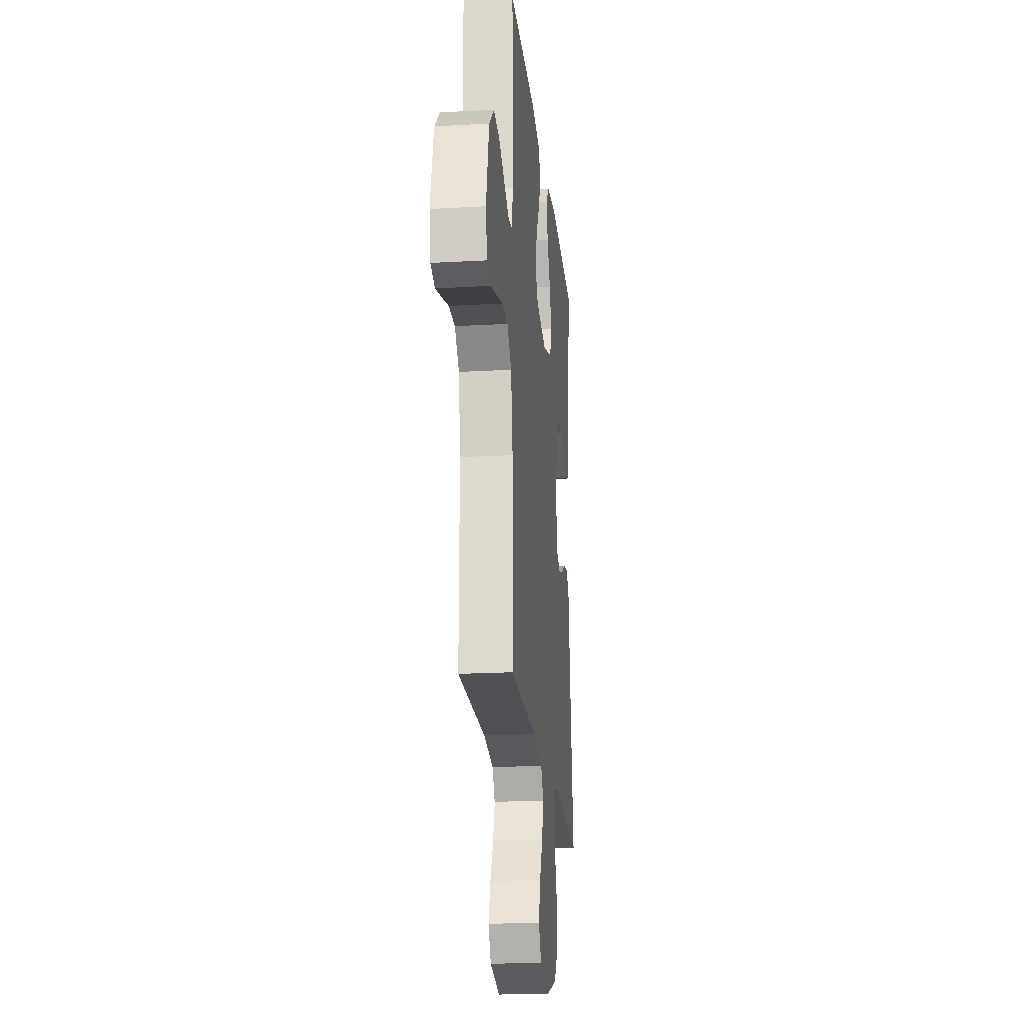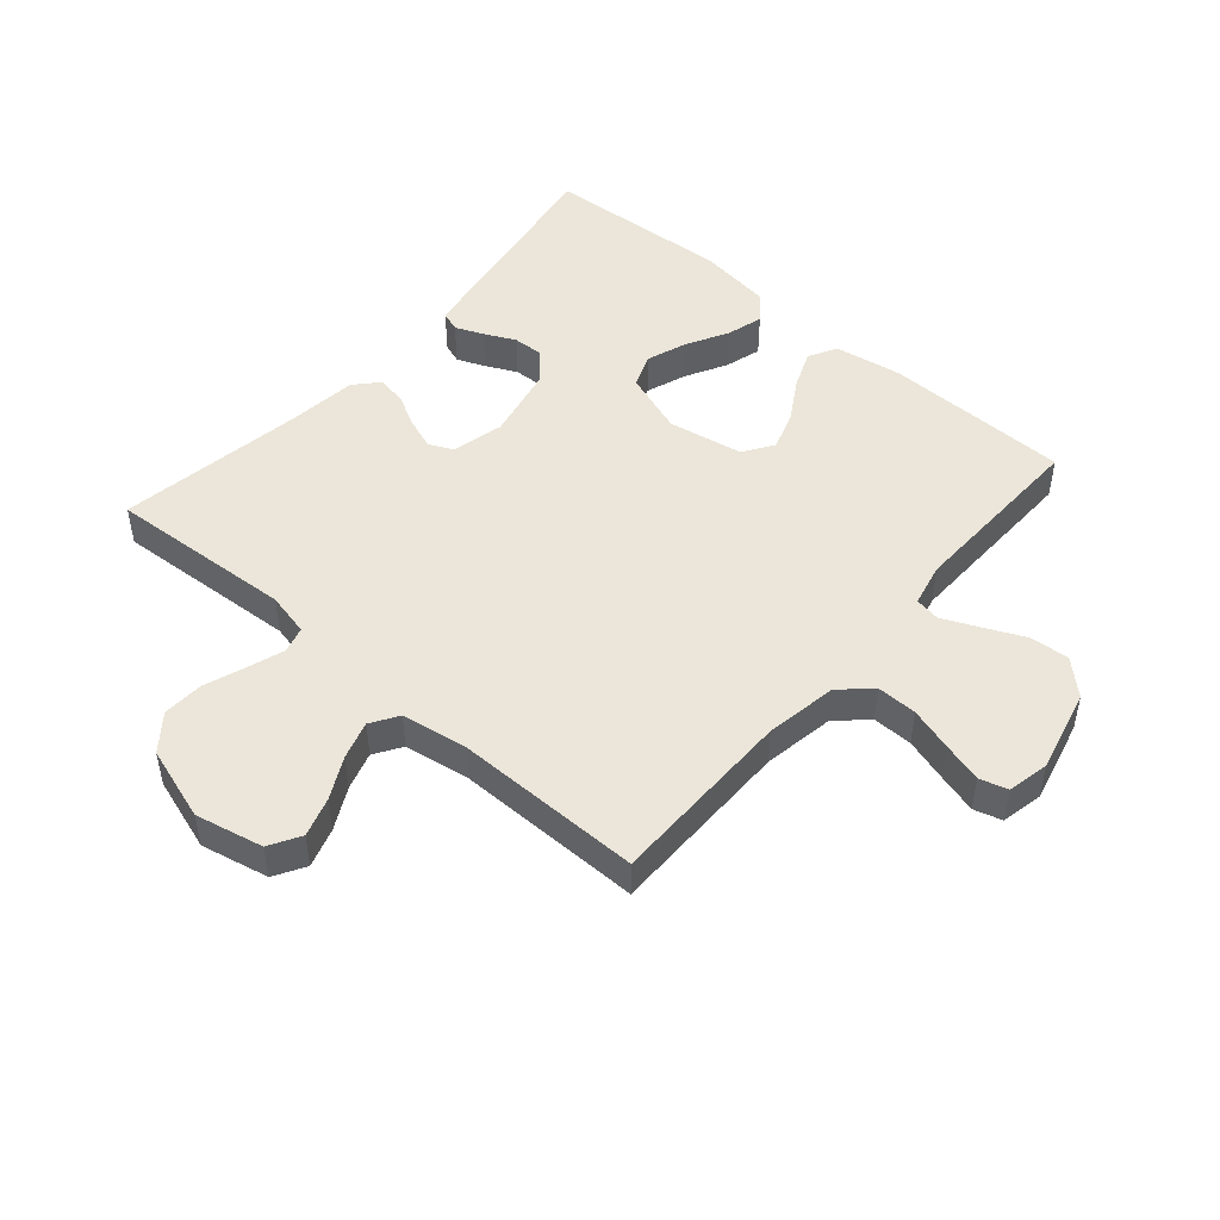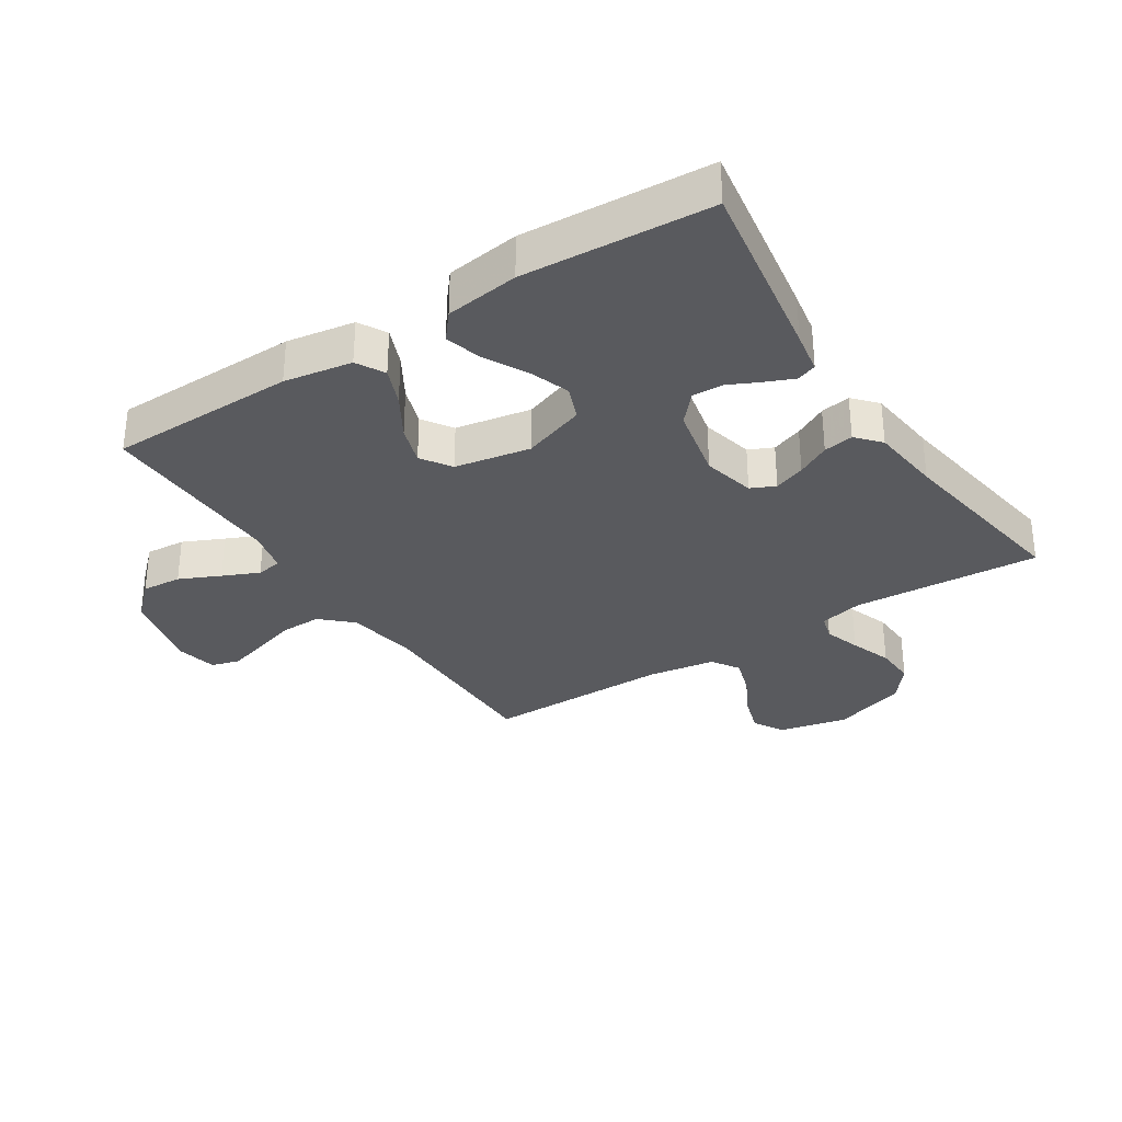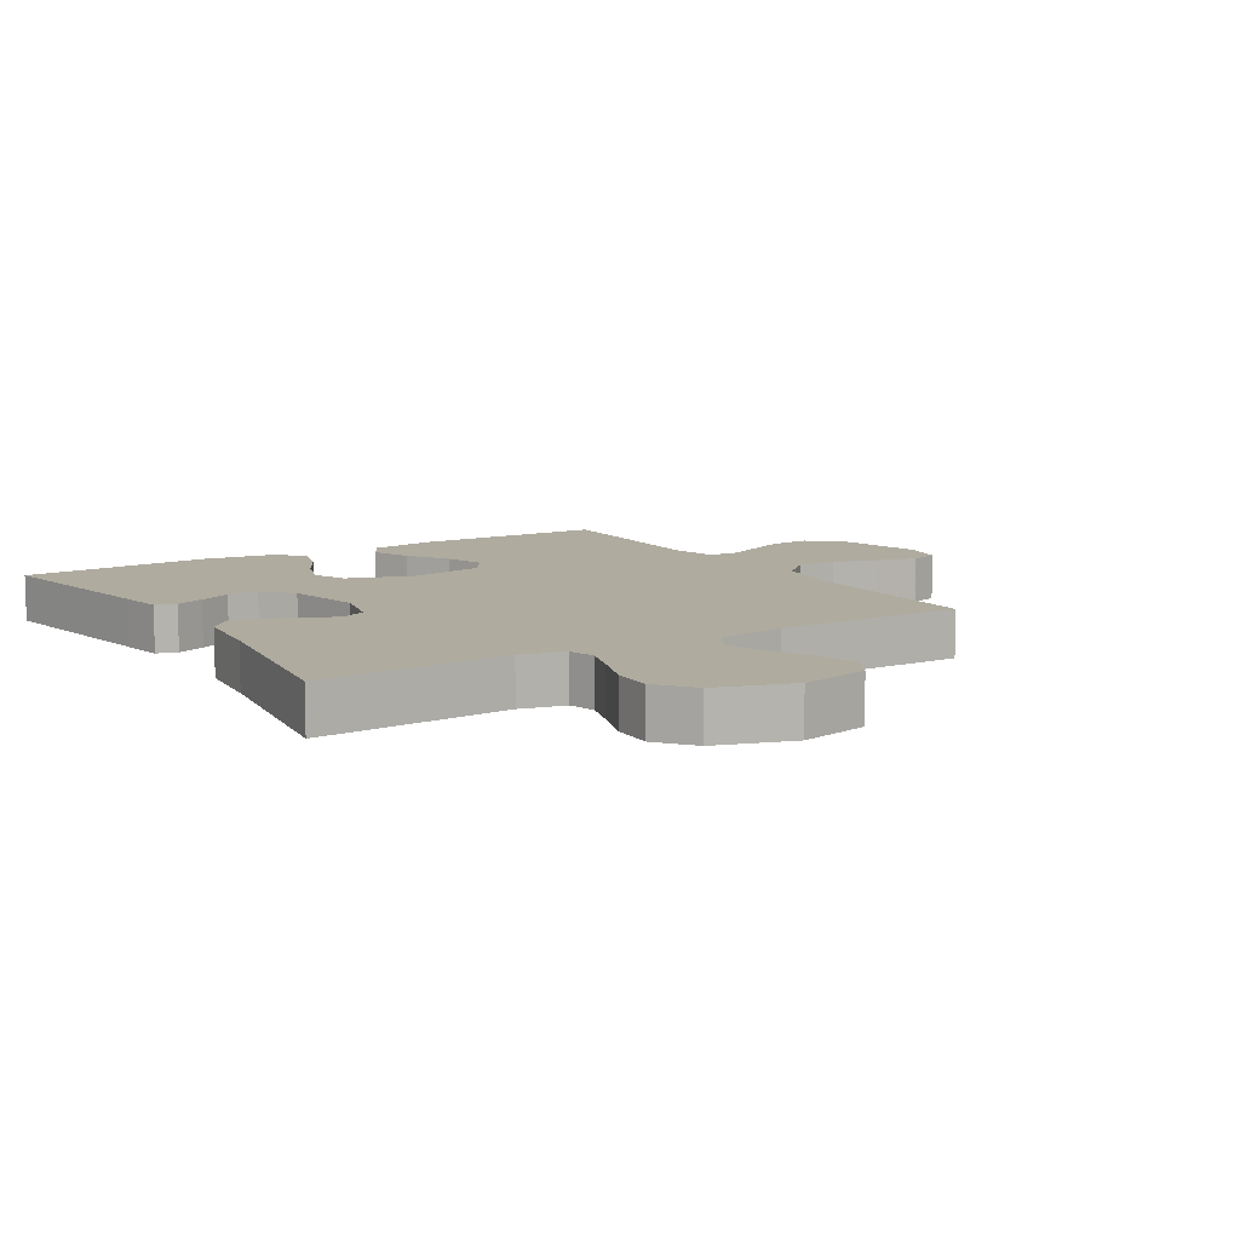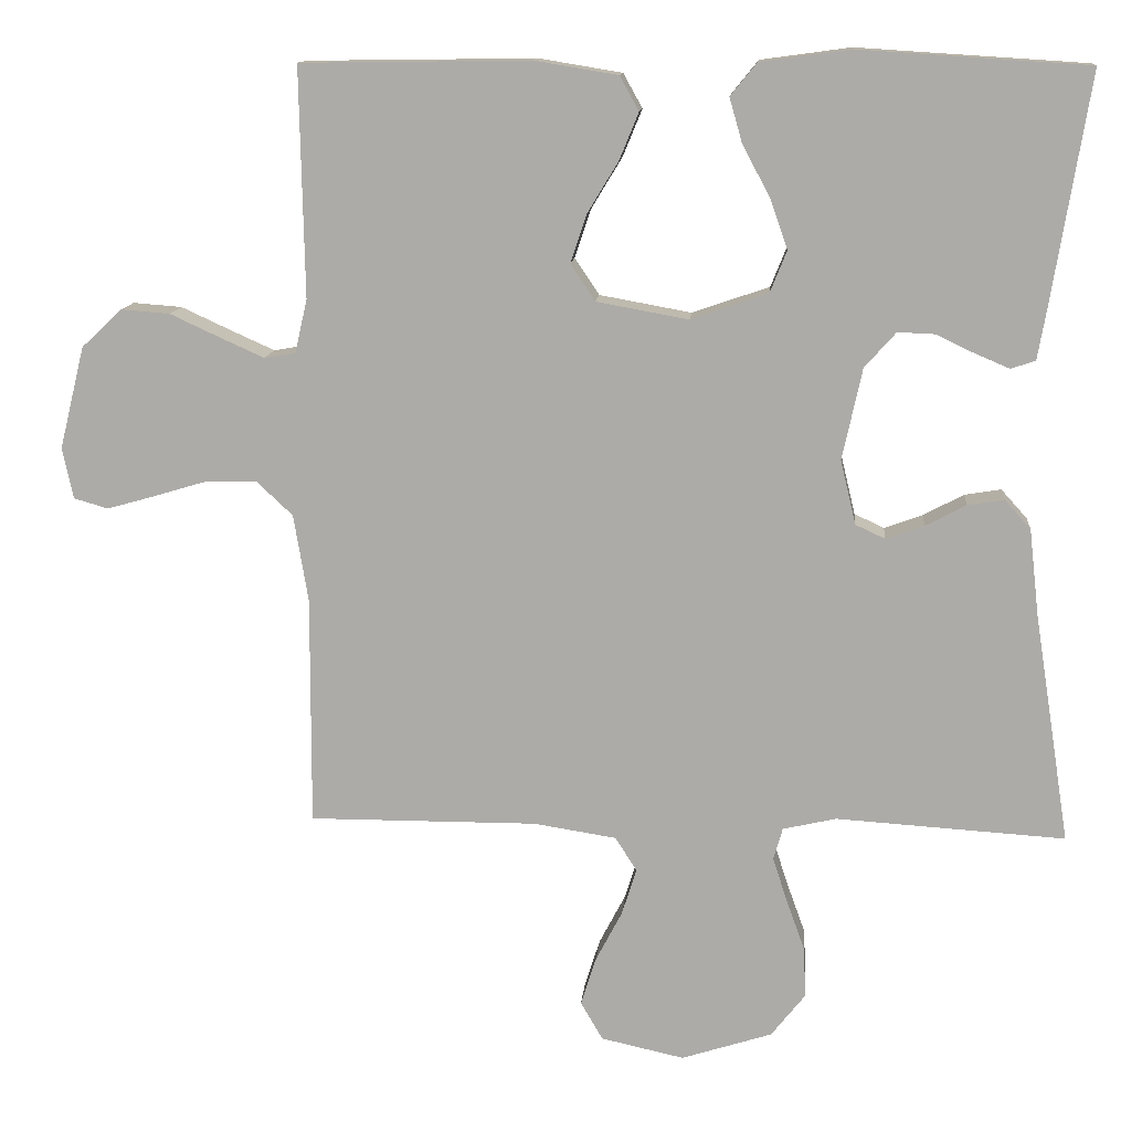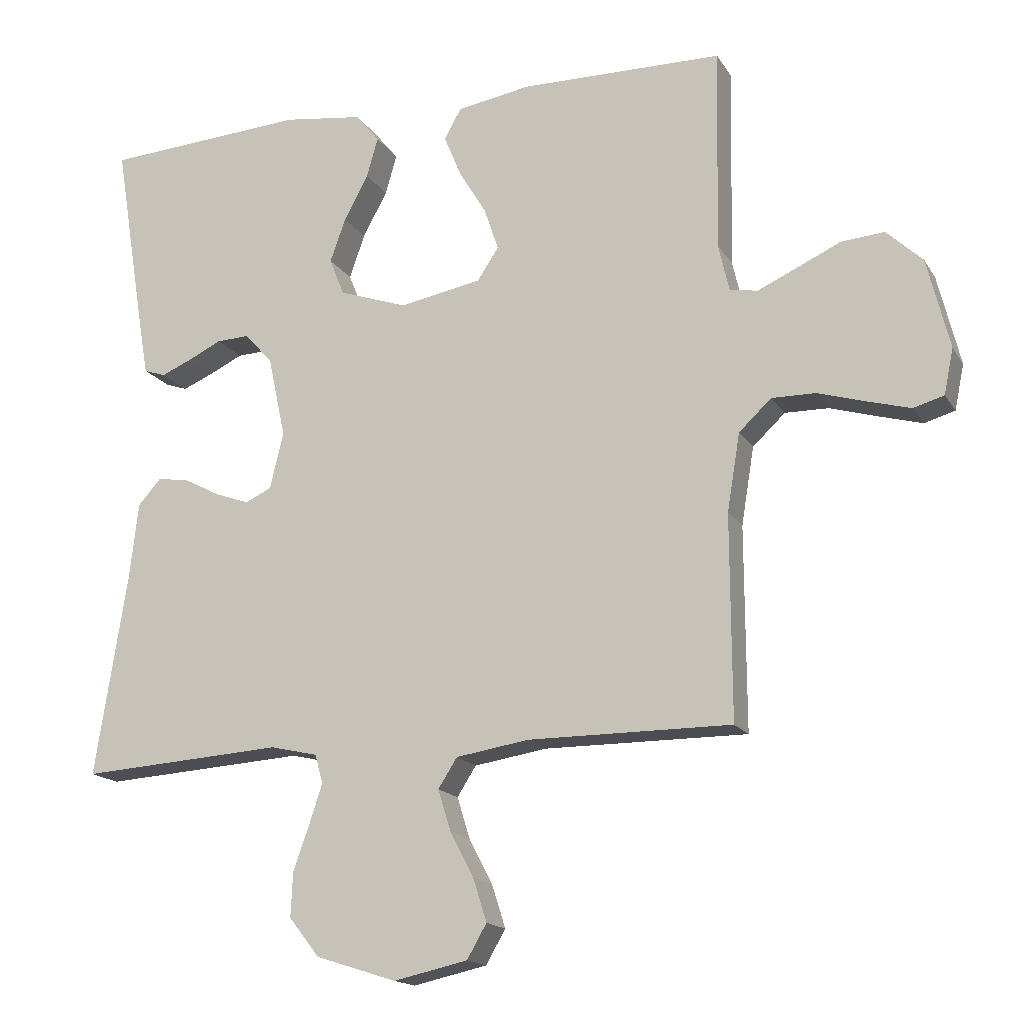
<metadata>
{"format":"obj","ext":"obj","renderer":"f3d","projection":"perspective","resolution":1024,"background":"white","views":[{"elev":-20.6,"azim":-84.2,"up":"+Z"},{"elev":48.4,"azim":-139.1,"up":"+Y"},{"elev":-31.8,"azim":32.8,"up":"+Y"},{"elev":9.6,"azim":147.9,"up":"+Y"},{"elev":12.5,"azim":5.0,"up":"+Z"},{"elev":-16.4,"azim":-158.4,"up":"+Z"}]}
</metadata>
<code>
v 0.5 0.07 -0.5
v 0.2 0.07 -0.481
v 0.13 0.07 -0.497
v 0.118 0.07 -0.539
v 0.137 0.07 -0.597
v 0.161 0.07 -0.664
v 0.164 0.07 -0.73
v 0.119 0.07 -0.787
v 0 0.07 -0.825
v -0.109 0.07 -0.801
v -0.138 0.07 -0.751
v -0.118 0.07 -0.688
v -0.083 0.07 -0.621
v -0.064 0.07 -0.56
v -0.092 0.07 -0.516
v -0.2 0.07 -0.499
v -0.5 0.07 -0.5
v -0.499 0.07 -0.2
v -0.518 0.07 -0.085
v -0.566 0.07 -0.04
v -0.631 0.07 -0.041
v -0.701 0.07 -0.062
v -0.765 0.07 -0.08
v -0.81 0.07 -0.067
v -0.824 0.07 0
v -0.791 0.07 0.134
v -0.738 0.07 0.184
v -0.674 0.07 0.179
v -0.609 0.07 0.149
v -0.551 0.07 0.123
v -0.51 0.07 0.13
v -0.494 0.07 0.2
v -0.5 0.07 0.5
v -0.2 0.07 0.504
v -0.091 0.07 0.486
v -0.066 0.07 0.441
v -0.091 0.07 0.38
v -0.132 0.07 0.312
v -0.153 0.07 0.249
v -0.121 0.07 0.201
v 0 0.07 0.179
v 0.101 0.07 0.214
v 0.123 0.07 0.269
v 0.1 0.07 0.334
v 0.064 0.07 0.401
v 0.047 0.07 0.46
v 0.082 0.07 0.503
v 0.2 0.07 0.519
v 0.5 0.07 0.5
v 0.451 0.07 0.2
v 0.439 0.07 0.132
v 0.407 0.07 0.121
v 0.362 0.07 0.14
v 0.312 0.07 0.164
v 0.263 0.07 0.166
v 0.222 0.07 0.12
v 0.196 0.07 0
v 0.216 0.07 -0.084
v 0.255 0.07 -0.102
v 0.305 0.07 -0.084
v 0.358 0.07 -0.056
v 0.406 0.07 -0.048
v 0.44 0.07 -0.086
v 0.453 0.07 -0.2
v 0.5 0 -0.5
v 0.2 0 -0.481
v 0.13 0 -0.497
v 0.118 0 -0.539
v 0.137 0 -0.597
v 0.161 0 -0.664
v 0.164 0 -0.73
v 0.119 0 -0.787
v 0 0 -0.825
v -0.109 0 -0.801
v -0.138 0 -0.751
v -0.118 0 -0.688
v -0.083 0 -0.621
v -0.064 0 -0.56
v -0.092 0 -0.516
v -0.2 0 -0.499
v -0.5 0 -0.5
v -0.499 0 -0.2
v -0.518 0 -0.085
v -0.566 0 -0.04
v -0.631 0 -0.041
v -0.701 0 -0.062
v -0.765 0 -0.08
v -0.81 0 -0.067
v -0.824 0 0
v -0.791 0 0.134
v -0.738 0 0.184
v -0.674 0 0.179
v -0.609 0 0.149
v -0.551 0 0.123
v -0.51 0 0.13
v -0.494 0 0.2
v -0.5 0 0.5
v -0.2 0 0.504
v -0.091 0 0.486
v -0.066 0 0.441
v -0.091 0 0.38
v -0.132 0 0.312
v -0.153 0 0.249
v -0.121 0 0.201
v 0 0 0.179
v 0.101 0 0.214
v 0.123 0 0.269
v 0.1 0 0.334
v 0.064 0 0.401
v 0.047 0 0.46
v 0.082 0 0.503
v 0.2 0 0.519
v 0.5 0 0.5
v 0.451 0 0.2
v 0.439 0 0.132
v 0.407 0 0.121
v 0.362 0 0.14
v 0.312 0 0.164
v 0.263 0 0.166
v 0.222 0 0.12
v 0.196 0 0
v 0.216 0 -0.084
v 0.255 0 -0.102
v 0.305 0 -0.084
v 0.358 0 -0.056
v 0.406 0 -0.048
v 0.44 0 -0.086
v 0.453 0 -0.2
f 62 63 64
f 61 62 64
f 60 61 64
f 64 1 2
f 60 64 2
f 59 60 2
f 58 59 2 3
f 57 58 3 4
f 52 53 54
f 51 52 54
f 50 51 54
f 49 50 54
f 48 49 54
f 47 48 54
f 46 47 54
f 45 46 54
f 44 45 54
f 43 44 54 55
f 42 43 55 56
f 36 37 38
f 35 36 38
f 34 35 38
f 33 34 38
f 32 33 38
f 31 32 38 39
f 27 28 29
f 26 27 29
f 25 26 29
f 24 25 29
f 23 24 29
f 22 23 29
f 21 22 29
f 20 21 29 30
f 19 20 30 31
f 16 17 18
f 31 39 40
f 19 31 40
f 18 19 40
f 16 18 40
f 15 16 40
f 11 12 13
f 10 11 13
f 9 10 13
f 8 9 13
f 7 8 13
f 6 7 13
f 5 6 13
f 4 5 13 14
f 41 42 56 57
f 40 41 57
f 15 40 57
f 14 15 57
f 4 14 57
f 128 127 126
f 128 126 125
f 128 125 124
f 66 65 128
f 66 128 124
f 66 124 123
f 67 66 123 122
f 68 67 122 121
f 118 117 116
f 118 116 115
f 118 115 114
f 118 114 113
f 118 113 112
f 118 112 111
f 118 111 110
f 118 110 109
f 118 109 108
f 119 118 108 107
f 120 119 107 106
f 102 101 100
f 102 100 99
f 102 99 98
f 102 98 97
f 102 97 96
f 103 102 96 95
f 93 92 91
f 93 91 90
f 93 90 89
f 93 89 88
f 93 88 87
f 93 87 86
f 93 86 85
f 94 93 85 84
f 95 94 84 83
f 82 81 80
f 104 103 95
f 104 95 83
f 104 83 82
f 104 82 80
f 104 80 79
f 77 76 75
f 77 75 74
f 77 74 73
f 77 73 72
f 77 72 71
f 77 71 70
f 77 70 69
f 78 77 69 68
f 121 120 106 105
f 121 105 104
f 121 104 79
f 121 79 78
f 121 78 68
f 1 65 66 2
f 2 66 67 3
f 3 67 68 4
f 4 68 69 5
f 5 69 70 6
f 6 70 71 7
f 7 71 72 8
f 8 72 73 9
f 9 73 74 10
f 10 74 75 11
f 11 75 76 12
f 12 76 77 13
f 13 77 78 14
f 14 78 79 15
f 15 79 80 16
f 16 80 81 17
f 17 81 82 18
f 18 82 83 19
f 19 83 84 20
f 20 84 85 21
f 21 85 86 22
f 22 86 87 23
f 23 87 88 24
f 24 88 89 25
f 25 89 90 26
f 26 90 91 27
f 27 91 92 28
f 28 92 93 29
f 29 93 94 30
f 30 94 95 31
f 31 95 96 32
f 32 96 97 33
f 33 97 98 34
f 34 98 99 35
f 35 99 100 36
f 36 100 101 37
f 37 101 102 38
f 38 102 103 39
f 39 103 104 40
f 40 104 105 41
f 41 105 106 42
f 42 106 107 43
f 43 107 108 44
f 44 108 109 45
f 45 109 110 46
f 46 110 111 47
f 47 111 112 48
f 48 112 113 49
f 49 113 114 50
f 50 114 115 51
f 51 115 116 52
f 52 116 117 53
f 53 117 118 54
f 54 118 119 55
f 55 119 120 56
f 56 120 121 57
f 57 121 122 58
f 58 122 123 59
f 59 123 124 60
f 60 124 125 61
f 61 125 126 62
f 62 126 127 63
f 63 127 128 64
f 64 128 65 1

</code>
